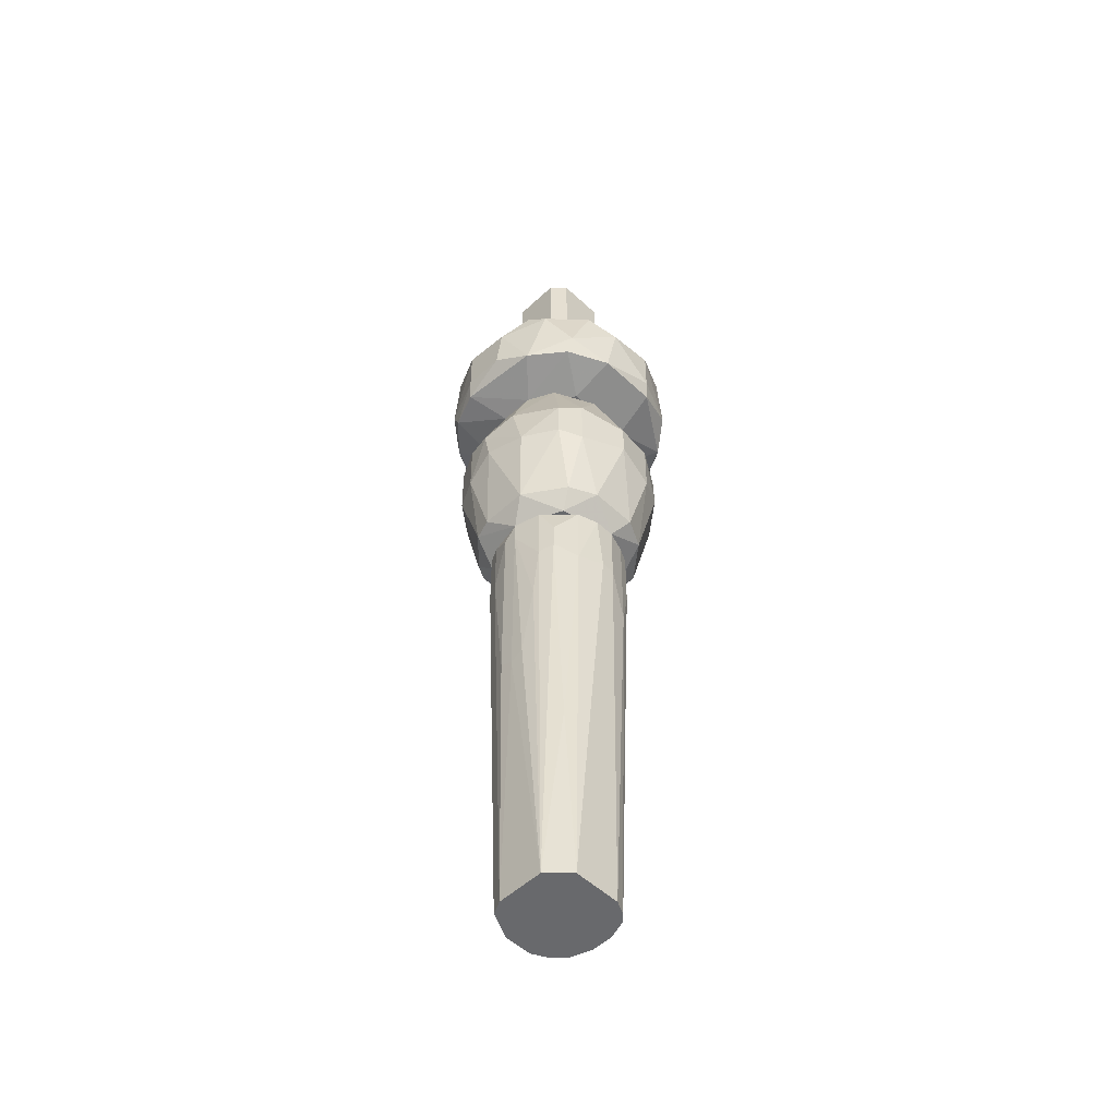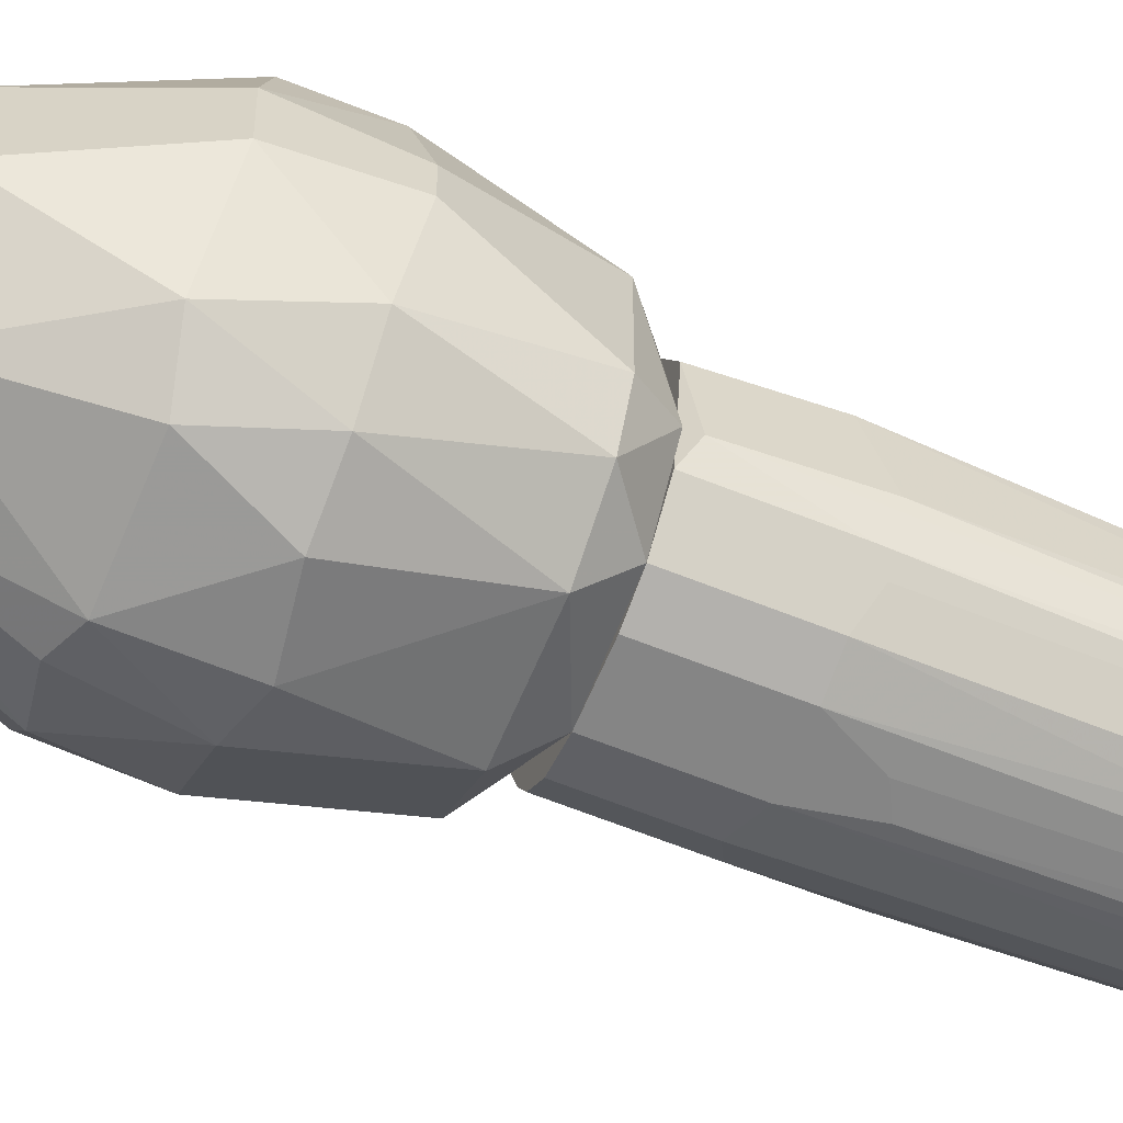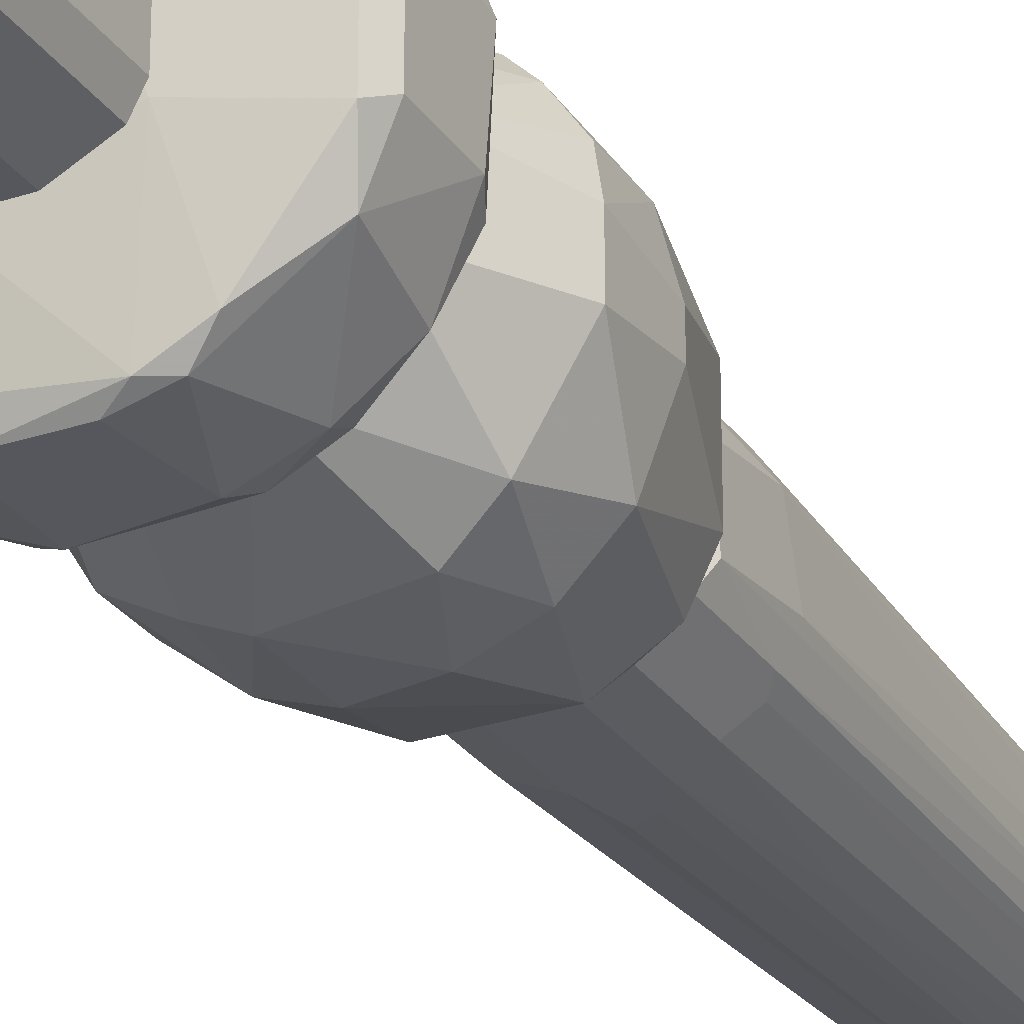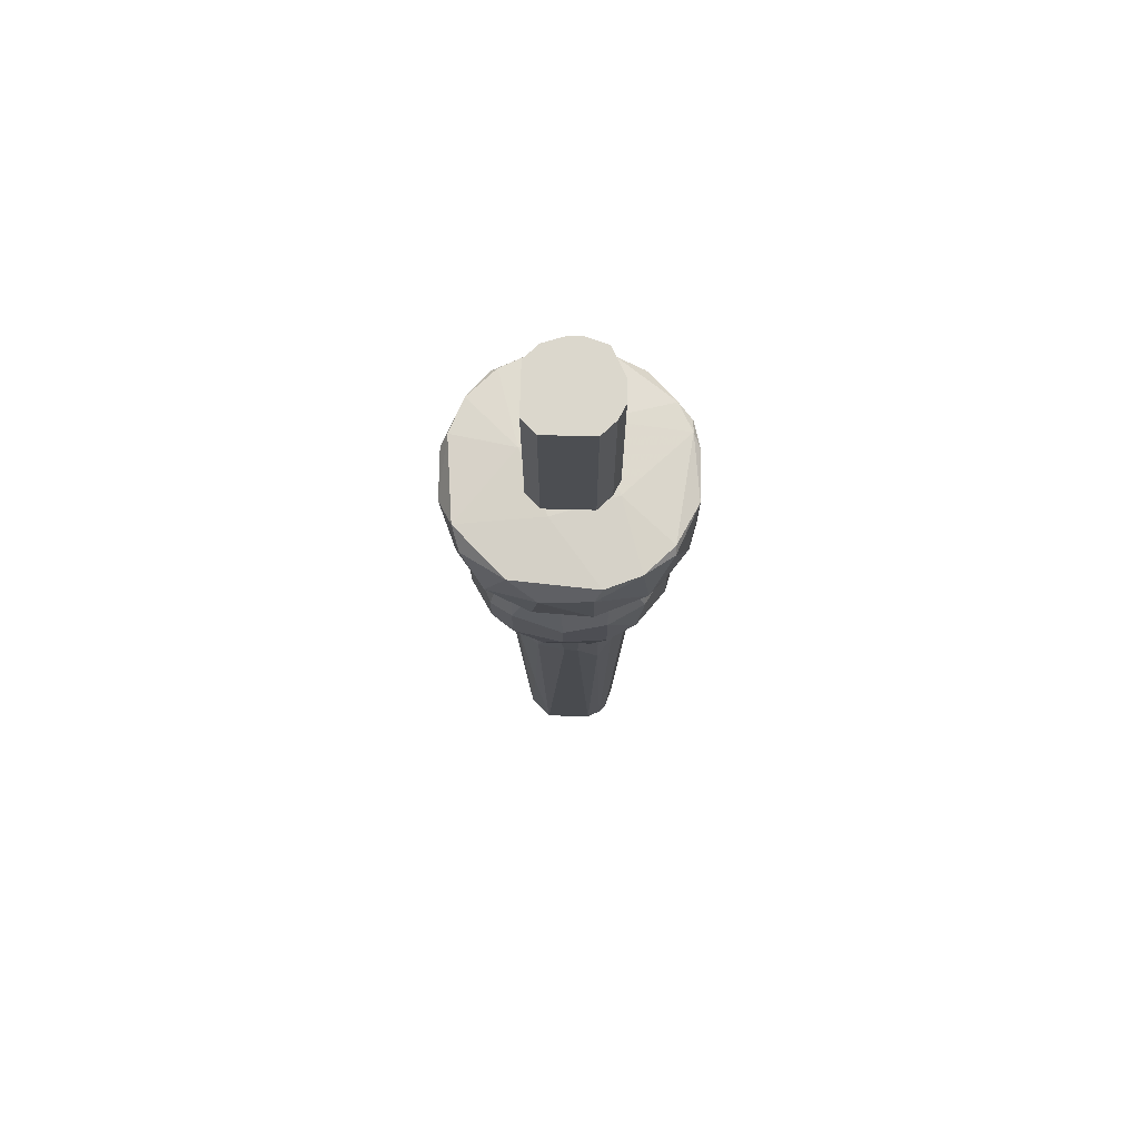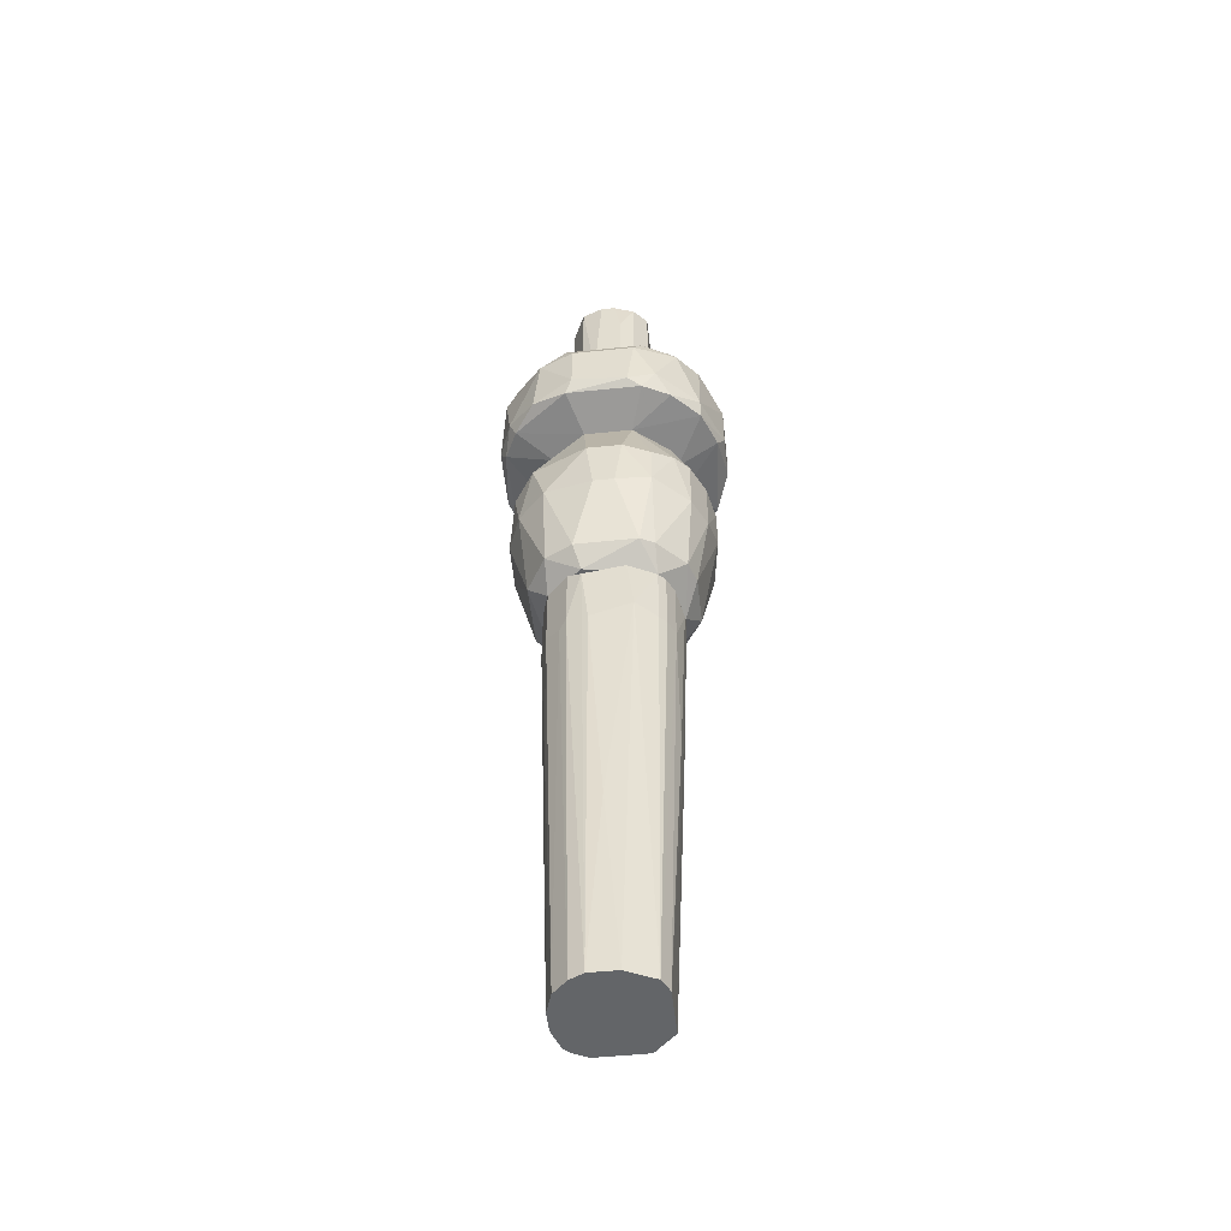
<metadata>
{"format":"obj","ext":"obj","renderer":"f3d","projection":"perspective","resolution":1024,"background":"white","views":[{"elev":-52.7,"azim":44.9,"up":"+Y"},{"elev":-61.7,"azim":-112.4,"up":"+Z"},{"elev":-27.6,"azim":-152.8,"up":"+Z"},{"elev":73.4,"azim":91.5,"up":"+Y"},{"elev":-51.4,"azim":-83.6,"up":"+Y"}]}
</metadata>
<code>
o convex_0
v 0.03003 -0.00467 -0.004212
v -0.02912 -0.03583 -0.007327
v -0.02289 -0.2195 -0.007327
v -0.004205 -0.01091 0.03002
v 0.02069 -0.2195 0.01134
v 0.008238 -0.00467 -0.02913
v 0.01446 -0.2195 -0.01978
v -0.01666 -0.2195 0.01757
v -0.01666 -0.00467 -0.026
v -0.02912 -0.00467 0.008231
v 0.02069 -0.01714 0.02379
v -0.004205 -0.2195 -0.02289
v 0.01135 -0.2195 0.02068
v -0.01977 -0.00467 0.02379
v 0.0238 -0.03272 -0.01978
v 0.02069 -0.2195 -0.01044
v 0.02692 -0.00467 0.01446
v -0.02912 -0.02961 0.01134
v -0.01977 -0.2195 -0.01356
v -0.026 -0.00467 -0.01667
v -0.01043 -0.2195 0.02068
v -0.02289 -0.2195 0.005116
v -0.00732 -0.03272 -0.02913
v 0.03003 -0.03272 0.002001
v 0.01446 -0.00467 0.02691
v 0.01758 -0.00467 -0.026
v -0.01355 -0.2195 -0.01978
v 0.005123 -0.04828 -0.02913
v -0.026 -0.03272 -0.01667
v -0.01977 -0.03272 0.02379
v 0.005123 -0.09184 0.02691
v 0.02692 -0.05448 -0.01356
v 0.02692 -0.03583 0.01446
v 0.005123 -0.2195 -0.02289
v 0.01758 -0.02961 -0.026
v -0.01666 -0.03272 -0.026
v 0.01446 -0.03272 0.02691
v -0.00732 -0.09184 0.02691
v 0.02069 -0.1354 0.01757
v 0.03003 -0.03272 -0.004212
v 0.01758 -0.2195 -0.01667
v 0.002008 -0.00467 0.03002
v -0.02289 -0.03272 0.02068
v -0.02912 -0.007802 -0.01044
v -0.01355 -0.03272 0.02691
v 0.0238 -0.00467 -0.01978
v 0.02069 -0.02961 0.02379
v -0.026 -0.1354 -0.001097
v -0.00732 -0.00467 -0.02913
v 0.008238 -0.03272 -0.02913
v 0.03003 -0.00467 0.005116
v -0.00109 -0.09495 0.02691
v -0.01043 -0.09184 -0.026
v -0.02289 -0.00467 0.02068
v 0.002008 -0.01403 0.03002
v 0.02692 -0.00467 -0.01356
v -0.01355 -0.00467 0.02691
v 0.01135 -0.05759 0.02691
v -0.02289 -0.03583 -0.01978
v -0.00109 -0.04517 -0.02913
f 23 28 60
f 5 3 7
f 3 5 8
f 1 6 9
f 1 9 10
f 7 3 12
f 8 5 13
f 1 10 14
f 5 7 16
f 1 14 17
f 10 2 18
f 12 3 19
f 10 9 20
f 8 13 21
f 3 8 22
f 8 18 22
f 5 16 24
f 11 17 25
f 17 14 25
f 6 1 26
f 12 19 27
f 23 6 28
f 19 3 29
f 20 9 29
f 17 11 33
f 5 24 33
f 7 12 34
f 12 28 34
f 15 7 35
f 6 26 35
f 26 15 35
f 9 23 36
f 29 9 36
f 11 25 37
f 13 5 39
f 5 33 39
f 1 24 40
f 24 16 40
f 32 1 40
f 16 32 40
f 7 15 41
f 16 7 41
f 15 32 41
f 32 16 41
f 25 14 42
f 37 25 42
f 18 8 43
f 30 14 43
f 8 30 43
f 3 2 44
f 2 10 44
f 10 20 44
f 29 3 44
f 20 29 44
f 8 21 45
f 14 30 45
f 30 8 45
f 38 4 45
f 21 38 45
f 26 1 46
f 15 26 46
f 32 15 46
f 33 11 47
f 11 37 47
f 37 13 47
f 13 39 47
f 39 33 47
f 2 3 48
f 18 2 48
f 3 22 48
f 22 18 48
f 9 6 49
f 6 23 49
f 23 9 49
f 28 6 50
f 7 34 50
f 34 28 50
f 35 7 50
f 6 35 50
f 1 17 51
f 24 1 51
f 17 33 51
f 33 24 51
f 21 13 52
f 13 31 52
f 38 21 52
f 23 12 53
f 12 27 53
f 36 23 53
f 27 36 53
f 14 10 54
f 10 18 54
f 18 43 54
f 43 14 54
f 4 38 55
f 42 4 55
f 37 42 55
f 52 31 55
f 38 52 55
f 1 32 56
f 46 1 56
f 32 46 56
f 4 42 57
f 42 14 57
f 45 4 57
f 14 45 57
f 31 13 58
f 13 37 58
f 55 31 58
f 37 55 58
f 27 19 59
f 19 29 59
f 36 27 59
f 29 36 59
f 12 23 60
f 28 12 60
o convex_1
v 0.04559 0.04204 0.002004
v -0.04467 0.03582 -0.004217
v -0.04467 0.03582 0.005115
v -0.02911 0.09495 0.01134
v 0.008233 0.06069 -0.04468
v 0.002011 -0.00467 0.03002
v 0.008233 -0.00467 -0.02912
v 0.02067 0.09495 0.02379
v -0.00421 0.05758 0.04558
v 0.02691 0.09495 -0.01666
v -0.03221 0.0638 -0.03222
v -0.02911 0.004672 -0.02601
v 0.03002 0.004672 0.02379
v -0.03221 0.004672 0.02067
v 0.03626 0.03893 -0.02912
v -0.01043 0.09495 -0.02912
v 0.03313 0.05758 0.03312
v -0.03534 0.06069 0.03002
v 0.03002 -0.00467 -0.004217
v -0.01043 0.03893 -0.04468
v -0.02911 -0.00467 -0.01044
v -0.00732 0.09495 0.03002
v 0.01757 0.03893 0.04247
v -0.01665 0.03582 0.04247
v 0.04559 0.05758 0.002004
v -0.04467 0.06069 -0.007327
v 0.01446 0.004672 -0.03535
v -0.02911 0.09495 -0.01044
v 0.03313 0.06069 -0.03222
v 0.03626 0.004672 -0.01044
v -0.03845 0.03893 -0.02601
v 0.01134 0.09495 -0.02912
v -0.01043 0.004672 0.03625
v 0.02067 0.03893 -0.04157
v -0.01976 0.06069 -0.04157
v 0.03002 0.09495 0.005115
v -0.01355 0.004672 -0.03535
v 0.01134 0.0638 0.04247
v 0.01134 0.004672 0.03625
v 0.04248 0.06069 -0.01666
v 0.03937 0.06069 0.02379
v -0.026 0.03893 -0.03846
v -0.04156 0.05758 0.02067
v -0.02911 0.03582 0.03625
v -0.02288 -0.00467 0.02067
v 0.03937 0.03582 0.02379
v 0.03626 0.004672 0.01134
v -0.03534 0.004672 -0.01356
v -0.02911 0.06069 0.03625
v 0.0238 -0.00467 0.02067
v 0.03002 0.004672 -0.02289
v 0.04248 0.03582 -0.01666
v -0.04156 0.03893 0.02067
v -0.001099 0.04204 0.04558
v -0.03534 0.004672 0.01446
v 0.008233 0.03582 -0.04468
v 0.03313 0.03893 0.03312
v -0.01665 -0.00467 -0.02601
v -0.01665 0.09495 0.02691
v -0.01976 0.004672 0.03312
v -0.04467 0.06069 0.008226
v -0.01665 0.06069 0.04247
v 0.01757 0.0638 -0.04157
v 0.008233 0.09495 0.03002
f 69 98 124
f 64 68 70
f 64 70 76
f 66 67 79
f 67 66 81
f 68 64 82
f 62 63 86
f 64 76 88
f 76 71 88
f 71 86 88
f 86 64 88
f 62 86 91
f 86 71 91
f 65 76 92
f 76 70 92
f 70 89 92
f 75 87 94
f 89 75 94
f 76 65 95
f 71 76 95
f 65 80 95
f 70 68 96
f 87 67 97
f 77 68 98
f 69 83 98
f 83 77 98
f 93 66 99
f 85 61 100
f 89 70 100
f 75 89 100
f 70 96 100
f 96 85 100
f 68 77 101
f 61 85 101
f 96 68 101
f 85 96 101
f 72 91 102
f 91 71 102
f 71 95 102
f 95 80 102
f 97 72 102
f 80 97 102
f 78 64 103
f 81 66 105
f 61 101 106
f 101 77 106
f 90 61 107
f 79 90 107
f 61 106 107
f 106 73 107
f 63 62 108
f 72 81 108
f 62 91 108
f 91 72 108
f 78 104 109
f 104 84 109
f 66 79 110
f 99 66 110
f 73 99 110
f 107 73 110
f 79 107 110
f 79 67 111
f 67 87 111
f 87 75 111
f 90 79 111
f 90 111 112
f 61 90 112
f 100 61 112
f 75 100 112
f 111 75 112
f 78 103 113
f 104 78 113
f 74 104 113
f 83 69 114
f 69 84 114
f 84 93 114
f 99 83 114
f 93 99 114
f 81 105 115
f 105 74 115
f 63 108 115
f 108 81 115
f 113 63 115
f 74 113 115
f 80 65 116
f 65 94 116
f 94 87 116
f 97 80 116
f 87 97 116
f 77 83 117
f 99 73 117
f 83 99 117
f 73 106 117
f 106 77 117
f 67 81 118
f 81 72 118
f 72 97 118
f 97 67 118
f 64 78 119
f 82 64 119
f 78 109 119
f 66 93 120
f 93 84 120
f 84 104 120
f 104 74 120
f 105 66 120
f 74 105 120
f 86 63 121
f 64 86 121
f 103 64 121
f 63 113 121
f 113 103 121
f 69 82 122
f 84 69 122
f 109 84 122
f 82 119 122
f 119 109 122
f 65 92 123
f 92 89 123
f 94 65 123
f 89 94 123
f 68 82 124
f 82 69 124
f 98 68 124
o convex_2
v 0.01135 0.1261 0.05181
v -0.01355 0.1074 -0.05092
v -0.01666 0.1012 -0.0478
v 0.0487 0.1012 -0.01356
v 0.04248 0.1354 -0.02911
v -0.04779 0.1354 -0.01667
v -0.04157 0.1012 0.03001
v -0.02911 0.1354 0.04247
v 0.03936 0.1012 0.03313
v 0.04559 0.1354 0.02379
v -0.02911 0.09495 -0.01044
v 0.01135 0.1323 -0.05092
v 0.03002 0.1012 -0.04158
v -0.01355 0.1012 0.0487
v -0.04779 0.1012 -0.01667
v 0.02691 0.09495 0.01446
v -0.02911 0.1354 -0.04158
v 0.01135 0.1385 -0.01978
v -0.05091 0.1292 0.01446
v 0.01135 0.09495 -0.02911
v 0.0238 0.1354 0.04558
v 0.05182 0.1261 0.01134
v -0.007317 0.09495 0.03001
v 0.0238 0.1012 0.04558
v -0.04157 0.1043 -0.03223
v -0.007317 0.1385 0.02068
v -0.05091 0.1043 0.01134
v 0.03002 0.1354 -0.04158
v 0.0487 0.1012 0.01446
v 0.01135 0.1043 -0.05092
v 0.05182 0.1292 -0.01044
v 0.04248 0.1074 -0.03223
v -0.01043 0.1292 0.05181
v -0.03223 0.1074 0.04247
v -0.04157 0.1354 0.03001
v 0.03314 0.1292 0.04247
v -0.01978 0.1385 -0.01044
v -0.02288 0.1323 -0.0478
v -0.05091 0.1292 -0.01356
v -0.04467 0.1292 -0.02911
v 0.02069 0.1385 0.008222
v 0.04248 0.1105 0.03313
v 0.008229 0.1074 0.05181
v -0.02911 0.1074 -0.04468
v 0.02691 0.09495 -0.01667
v 0.0238 0.1105 -0.0478
v 0.05182 0.1074 -0.01044
v -0.02911 0.09495 0.01134
v -0.04779 0.1105 0.02379
v -0.01666 0.09495 -0.02601
v -0.01666 0.1354 -0.0478
v -0.05091 0.1074 -0.01356
v 0.0487 0.1354 -0.01356
v 0.03314 0.1323 -0.04158
v -0.04157 0.1323 0.03313
v -0.01355 0.1354 0.0487
v -0.02911 0.1012 -0.04158
v -0.04779 0.1354 0.01756
v -0.01043 0.1074 0.05181
v -0.04779 0.1012 0.01756
v 0.01757 0.1012 -0.0478
v -0.01043 0.1323 -0.05092
v 0.008229 0.09495 0.03001
v -0.02911 0.1012 0.04247
f 183 158 188
f 140 135 144
f 135 140 147
f 142 129 152
f 140 128 153
f 133 140 153
f 127 126 154
f 126 136 154
f 128 137 156
f 129 155 156
f 157 132 158
f 132 150 159
f 145 125 160
f 134 145 160
f 125 148 160
f 141 130 161
f 150 142 161
f 143 130 163
f 151 143 163
f 130 141 164
f 141 162 164
f 163 130 164
f 145 134 165
f 142 150 165
f 150 145 165
f 146 134 166
f 148 133 166
f 133 153 166
f 153 146 166
f 134 160 166
f 160 148 166
f 148 125 167
f 138 148 167
f 125 157 167
f 126 127 168
f 162 126 168
f 149 164 168
f 164 162 168
f 137 128 169
f 128 140 169
f 144 137 169
f 140 144 169
f 154 136 170
f 156 137 170
f 153 128 171
f 146 153 171
f 155 146 171
f 128 156 171
f 156 155 171
f 139 135 172
f 135 147 172
f 143 151 173
f 131 158 173
f 127 144 174
f 144 135 174
f 152 136 175
f 142 152 175
f 141 161 175
f 161 142 175
f 162 141 175
f 149 139 176
f 139 151 176
f 151 163 176
f 164 149 176
f 163 164 176
f 129 142 177
f 134 146 177
f 155 129 177
f 146 155 177
f 165 134 177
f 142 165 177
f 152 129 178
f 136 152 178
f 129 156 178
f 170 136 178
f 156 170 178
f 158 132 179
f 132 159 179
f 143 173 179
f 173 158 179
f 125 145 180
f 150 132 180
f 145 150 180
f 157 125 180
f 132 157 180
f 135 139 181
f 139 149 181
f 168 127 181
f 149 168 181
f 127 174 181
f 174 135 181
f 130 143 182
f 159 150 182
f 161 130 182
f 150 161 182
f 143 179 182
f 179 159 182
f 157 158 183
f 138 167 183
f 167 157 183
f 151 139 184
f 172 131 184
f 139 172 184
f 131 173 184
f 173 151 184
f 144 127 185
f 137 144 185
f 127 154 185
f 154 170 185
f 170 137 185
f 136 126 186
f 126 162 186
f 175 136 186
f 162 175 186
f 140 133 187
f 138 147 187
f 147 140 187
f 148 138 187
f 133 148 187
f 147 138 188
f 158 131 188
f 131 172 188
f 172 147 188
f 138 183 188
o convex_3
v 0.01758 0.2195 -0.01045
v -0.01978 0.1385 -0.007331
v -0.01978 0.1385 0.005113
v 0.01758 0.1385 -0.01045
v 0.01135 0.2195 0.01757
v -0.01666 0.2195 -0.01356
v 0.01135 0.1385 0.01757
v -0.01044 0.2195 0.01757
v -0.004212 0.1385 -0.01979
v 0.00512 0.2195 -0.01979
v 0.01758 0.1385 0.01134
v -0.01044 0.1385 0.01757
v -0.01978 0.2195 0.002001
v 0.01758 0.2195 0.01134
v 0.01135 0.1385 -0.01667
v -0.01666 0.1385 -0.01356
v -0.004212 0.2195 -0.01979
v -0.01666 0.2195 0.01134
v 0.00512 0.1385 -0.01979
v -0.01978 0.2195 -0.004219
v 0.01135 0.2195 -0.01667
v -0.01666 0.1385 0.01134
v -0.01978 0.2039 0.005113
v -0.01978 0.1666 -0.007331
f 208 194 212
f 191 190 192
f 193 189 194
f 191 192 195
f 195 193 196
f 193 194 196
f 192 190 197
f 194 189 198
f 192 189 199
f 195 192 199
f 193 195 199
f 191 195 200
f 195 196 200
f 190 191 201
f 196 194 201
f 189 193 202
f 199 189 202
f 193 199 202
f 189 192 203
f 192 197 203
f 190 194 204
f 197 190 204
f 194 197 204
f 197 194 205
f 194 198 205
f 198 197 205
f 200 196 206
f 196 201 206
f 197 198 207
f 203 197 207
f 198 203 207
f 190 201 208
f 201 194 208
f 198 189 209
f 189 203 209
f 203 198 209
f 191 200 210
f 206 191 210
f 200 206 210
f 201 191 211
f 191 206 211
f 206 201 211
f 194 190 212
f 190 208 212

</code>
